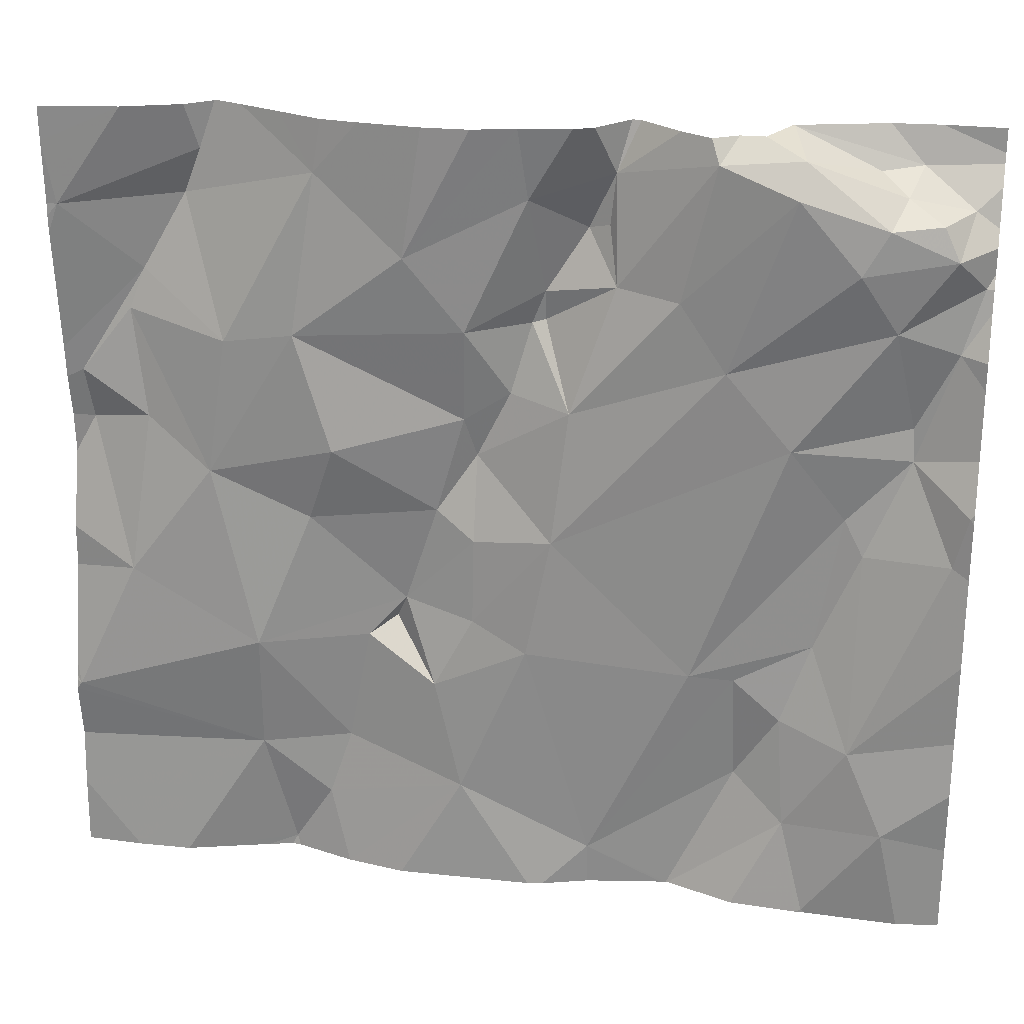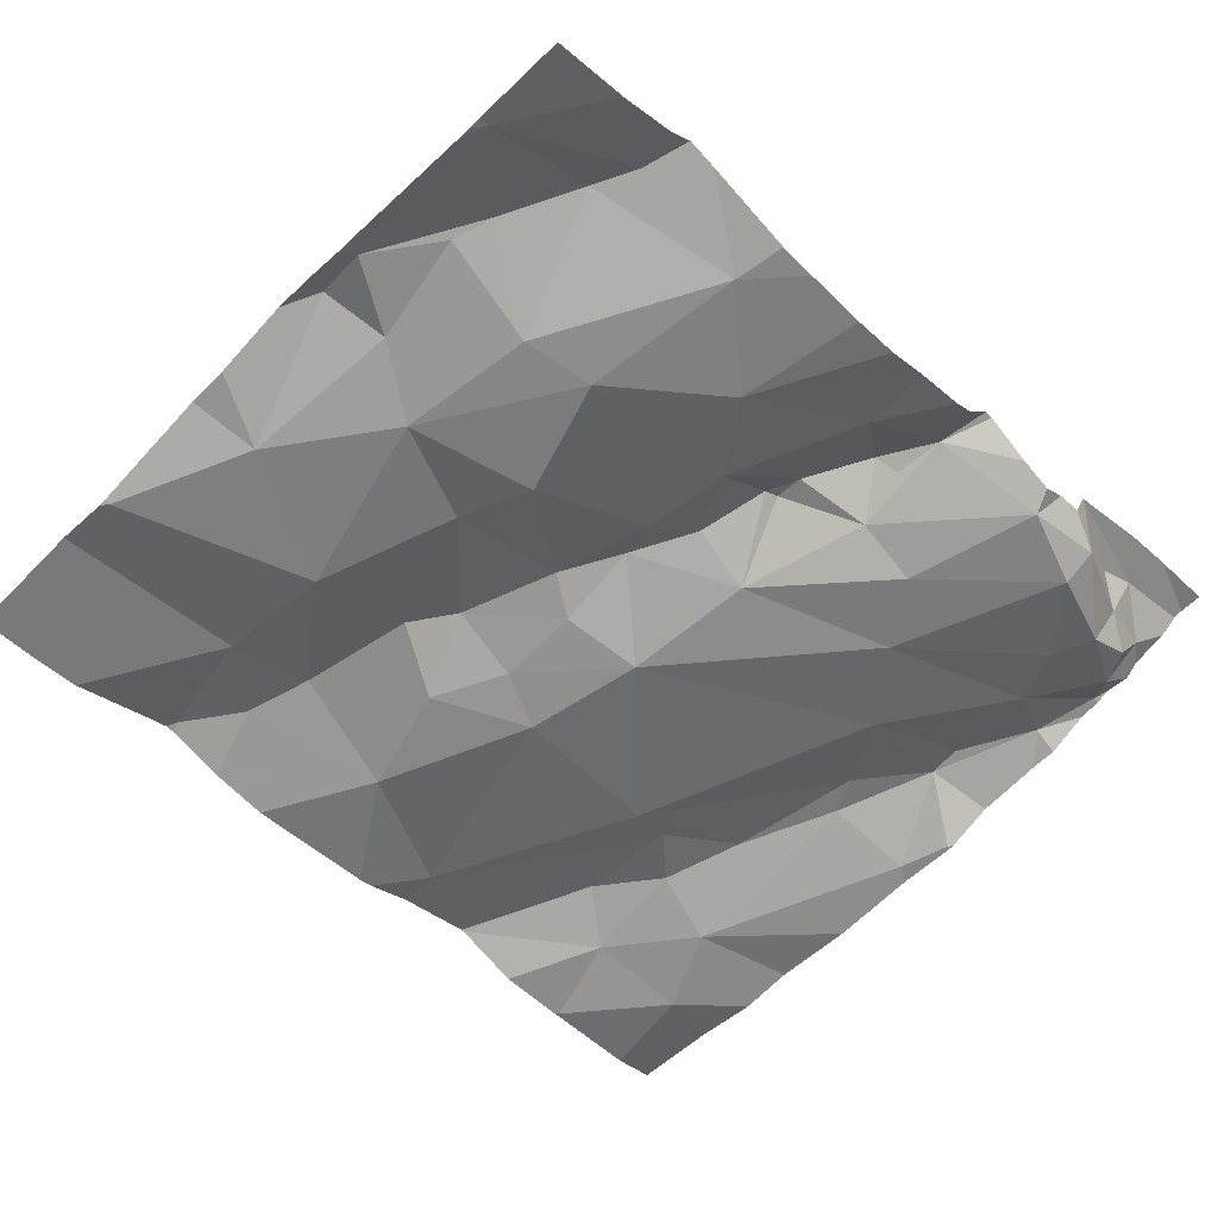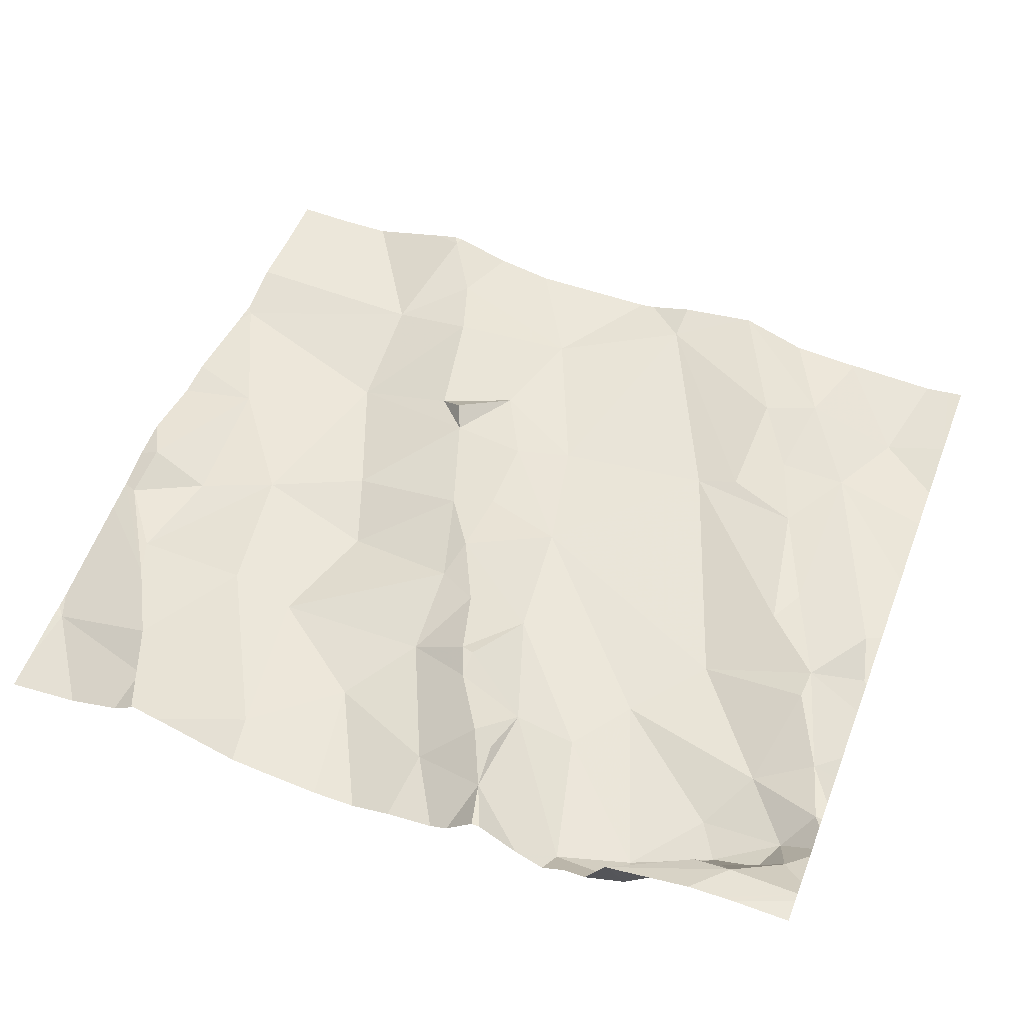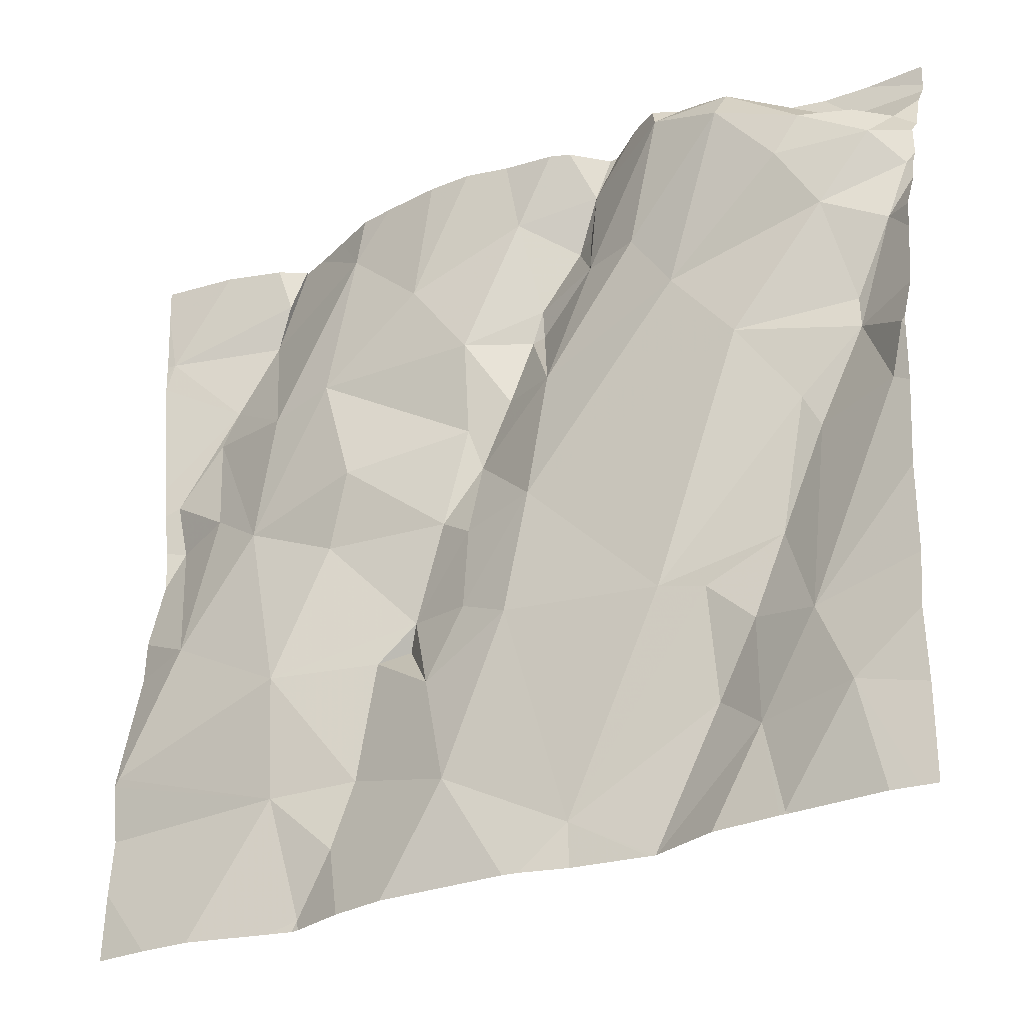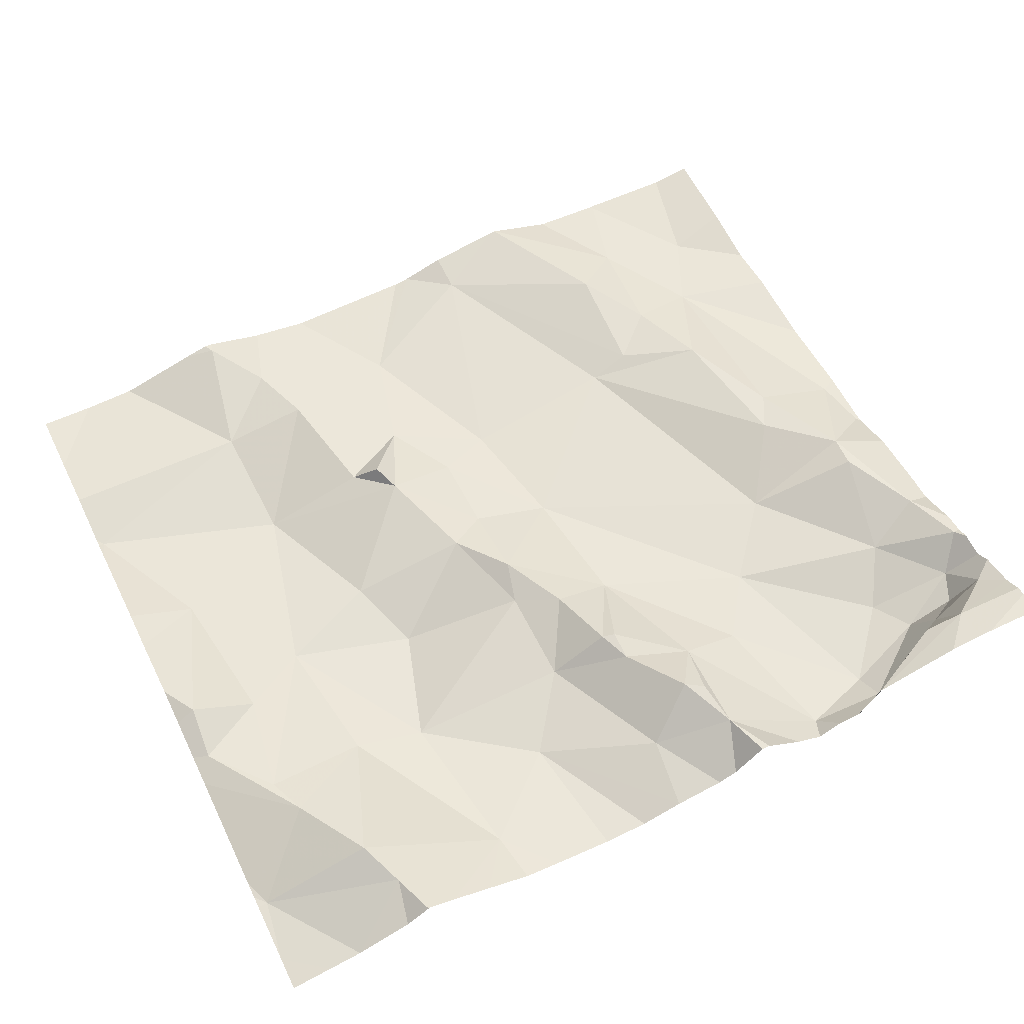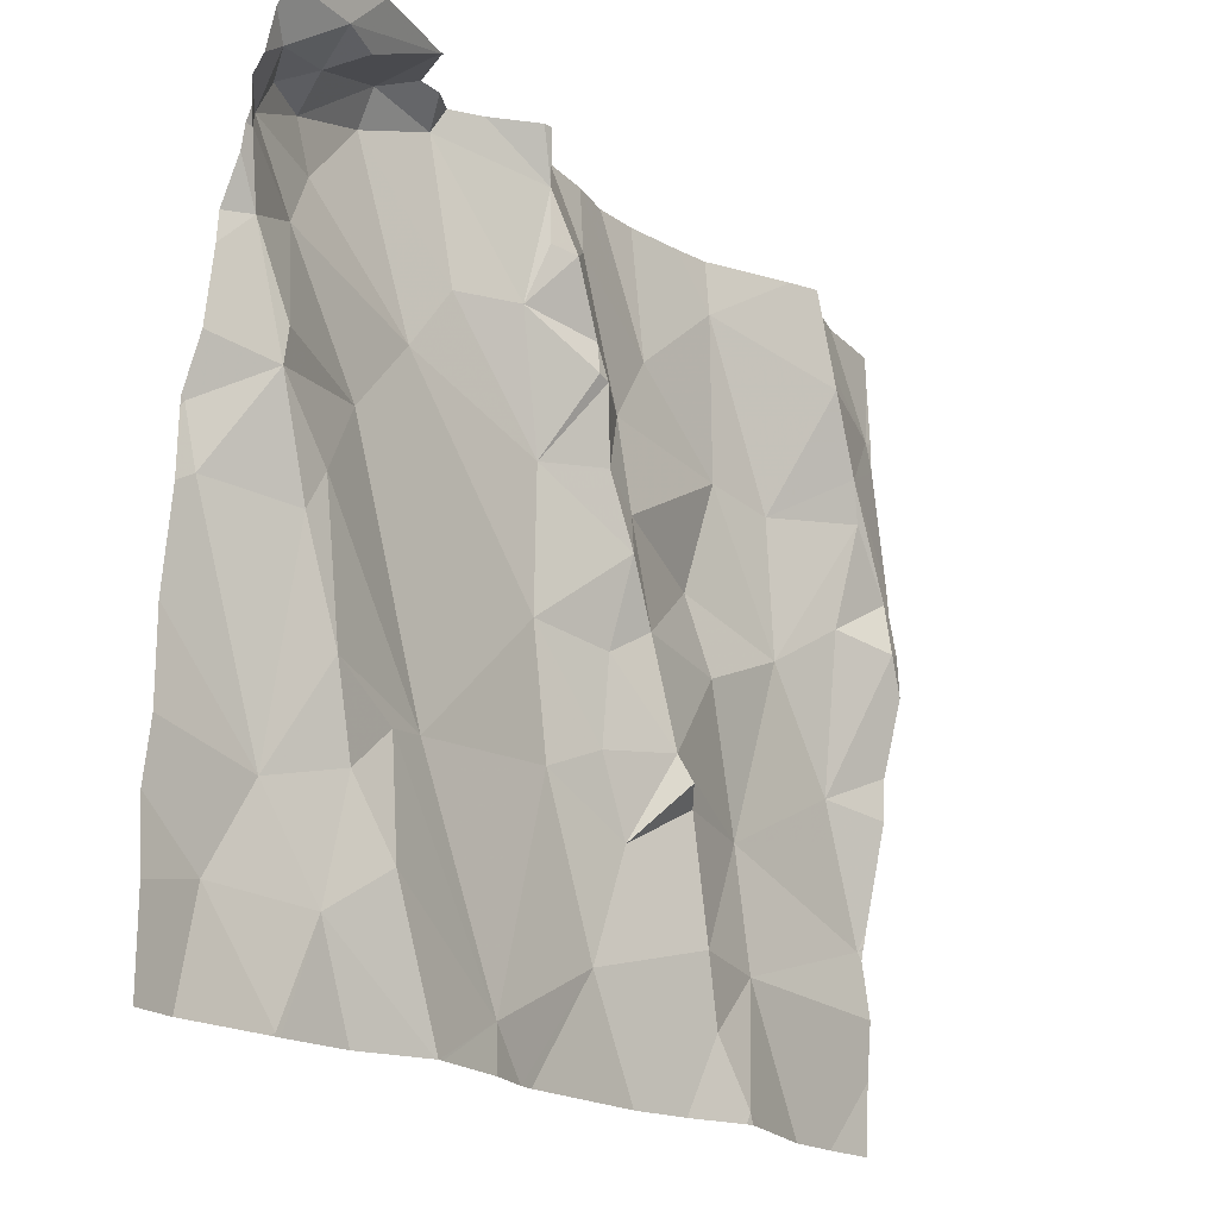
<metadata>
{"format":"obj","ext":"obj","renderer":"f3d","projection":"perspective","resolution":1024,"background":"white","views":[{"elev":25.1,"azim":-168.8,"up":"+Y"},{"elev":-55.0,"azim":135.6,"up":"+Z"},{"elev":56.2,"azim":-158.9,"up":"+Z"},{"elev":-27.6,"azim":-146.1,"up":"+Y"},{"elev":60.4,"azim":154.0,"up":"+Z"},{"elev":-19.4,"azim":-50.5,"up":"+Y"}]}
</metadata>
<code>
v -88.28 290.6 501.3
v -88.28 290.6 501.3
v -88.28 290.5 501.2
v -88.19 290.6 501.2
v -88.28 290.5 501.2
v -88.25 290.5 501.2
v -88.28 290.5 501.2
v -88.28 290.2 501.1
v -88.28 290.2 501.1
v -88.28 290.1 501.1
v -88.28 290.2 501.1
v -88.28 290.5 501.2
v -88.24 290.5 501.2
v -88.28 290.4 501.2
v -88.28 290.3 501.2
v -88.28 290.3 501.2
v -88.28 290.4 501.2
v -88.21 290.2 501.2
v -88.25 290.4 501.2
v -88.28 290.4 501.2
v -88.27 290.4 501.2
v -88.28 289.8 501.1
v -87.43 290.6 501.2
v -88.28 289.9 501.1
v -88.28 289.8 501.1
v -88.2 289.8 501.1
v -87.39 290.6 501.2
v -88.28 290 501.1
v -88.16 289.9 501.1
v -88.26 290.1 501.1
v -87.65 290.1 501.2
v -87.54 290.2 501.1
v -87.51 290.1 501.1
v -88.12 289.7 501.1
v -88.15 290.6 501.3
v -87.85 289.7 501.1
v -87.29 290 501.1
v -87.39 290.2 501.1
v -87.31 290.2 501.2
v -87.21 289.9 501.1
v -88.23 289.7 501.1
v -87.78 289.7 501.1
v -87.79 289.7 501.1
v -87.96 290 501.1
v -87.77 290 501.1
v -87.85 289.7 501.1
v -87.5 290.4 501.1
v -87.41 290.3 501.1
v -87.44 290 501.1
v -88.28 289.7 501.1
v -87.97 290.6 501.2
v -88.11 289.7 501.1
v -88.08 289.8 501.1
v -87.7 290 501.1
v -87.8 290.1 501.1
v -88.2 290.6 501.3
v -88.21 290.6 501.3
v -88.28 290.6 501.3
v -87.3 290.6 501.2
v -87.36 290.6 501.2
v -87.69 289.8 501.1
v -87.39 290.6 501.2
v -87.52 289.7 501.1
v -87.47 289.7 501.1
v -87.61 290 501.2
v -87.22 290.5 501.1
v -87.66 289.9 501.1
v -87.54 289.8 501.2
v -87.44 289.8 501.1
v -88.03 289.7 501.1
v -88.11 289.7 501.1
v -87.35 290.5 501.2
v -87.52 290.5 501.1
v -87.74 290.3 501.2
v -87.76 290.4 501.2
v -87.69 290.4 501.2
v -87.82 290.3 501.2
v -88.07 290.6 501.1
v -88.07 290.6 501.2
v -87.98 290.6 501.1
v -87.85 290.5 501.2
v -87.86 290.5 501.2
v -87.83 290.5 501.2
v -87.3 290.4 501.2
v -87.78 290.4 501.2
v -87.76 290.5 501.2
v -88.18 290.4 501.2
v -88.2 290.3 501.2
v -88.07 289.9 501.2
v -88.11 290 501.2
v -87.27 289.7 501.1
v -87.22 290.3 501.2
v -87.23 290.2 501.2
v -88.26 289.7 501.1
v -88.02 289.9 501.2
v -88.22 290.5 501.2
v -88.17 290.5 501.2
v -87.78 290.4 501.2
v -87.86 290.4 501.2
v -87.28 290.4 501.2
v -88.02 289.8 501.2
v -87.7 290.1 501.2
v -88.14 290.5 501.1
v -88.18 290.5 501.2
v -88.07 290.3 501.1
v -87.63 290.5 501.1
v -87.94 290.4 501.1
v -87.99 290.3 501.1
v -87.38 290.6 501.2
v -87.6 290 501.2
v -87.57 290 501.2
v -87.7 290.2 501.2
v -88.15 290.6 501.2
v -88.05 290.6 501.2
v -88.13 290.2 501.2
v -88.16 290.1 501.2
v -87.69 290.3 501.2
v -87.2 289.7 501.1
v -87.93 290.6 501.2
v -87.2 289.9 501.1
v -87.2 289.9 501.1
v -87.2 290.5 501.1
v -87.2 290.5 501.1
v -87.2 290.5 501.1
v -87.2 289.8 501.1
v -87.2 289.9 501.1
v -87.2 290 501.1
v -87.2 290.2 501.2
v -87.2 290.3 501.2
v -87.2 290.1 501.1
v -87.2 290.2 501.2
v -87.2 290.6 501.1
v -87.2 289.9 501.1
v -87.2 290.3 501.2
v -87.55 289.7 501.1
v -87.48 289.7 501.1
v -87.34 289.7 501.1
v -87.62 289.7 501.1
v -87.43 289.7 501.1
v -87.47 289.7 501.1
v -87.46 289.7 501.1
v -87.94 289.7 501.2
v -87.94 289.7 501.2
v -87.95 289.7 501.2
v -87.2 289.7 501.1
v -87.48 290.6 501.2
v -88.05 290.6 501.2
v -88.02 290.6 501.2
v -87.87 290.6 501.2
v -87.88 290.6 501.2
v -87.84 290.6 501.2
v -87.81 290.6 501.2
v -88 290.6 501.2
v -87.75 290.6 501.2
v -87.53 290.6 501.1
v -87.58 290.6 501.1
v -87.7 290.6 501.1
v -87.65 290.6 501.1
v -88.05 290.6 501.2
v -88.05 290.6 501.2
v -88.05 290.6 501.2
v -87.26 290.6 501.1
v -87.2 290.6 501.1
f 56 4 35
f 3 6 4
f 5 6 3
f 9 11 8
f 7 13 6
f 12 21 13
f 8 11 15
f 15 18 16
f 16 19 17
f 17 19 20
f 14 21 12
f 20 19 21
f 150 82 149
f 25 26 24
f 22 26 25
f 24 29 28
f 28 29 10
f 10 30 11
f 32 31 33
f 149 82 151
f 38 37 39
f 137 69 64
f 45 44 46
f 29 30 10
f 48 47 38
f 38 49 37
f 53 52 71
f 45 54 55
f 61 46 43
f 52 26 41
f 64 63 135
f 55 44 45
f 53 26 52
f 26 29 24
f 148 79 80
f 38 33 49
f 49 33 65
f 49 40 37
f 47 32 38
f 61 67 45
f 49 68 69
f 91 69 137
f 135 61 138
f 137 64 139
f 147 114 79
f 37 40 126
f 38 32 33
f 146 73 23
f 29 26 53
f 69 40 49
f 121 69 125
f 26 22 94
f 46 61 45
f 73 72 27
f 48 72 73
f 75 74 76
f 77 74 75
f 31 65 33
f 79 78 80
f 82 81 83
f 20 21 14
f 84 66 72
f 83 85 86
f 87 19 88
f 29 89 90
f 92 93 128
f 44 95 46
f 97 96 13
f 69 63 64
f 98 85 99
f 100 39 92
f 46 101 142
f 77 98 99
f 18 19 16
f 11 18 15
f 83 81 99
f 18 88 19
f 102 55 54
f 11 30 18
f 99 85 83
f 103 97 13
f 80 82 119
f 87 103 13
f 75 85 98
f 87 21 19
f 12 13 7
f 87 13 21
f 6 96 104
f 88 18 105
f 86 85 76
f 47 106 76
f 77 107 108
f 47 48 73
f 66 109 72
f 93 92 39
f 109 66 59
f 110 67 111
f 106 86 76
f 31 112 102
f 93 37 130
f 65 54 67
f 93 39 37
f 77 75 98
f 99 81 82
f 77 55 112
f 6 13 96
f 79 113 104
f 147 79 148
f 79 114 113
f 104 97 79
f 104 96 97
f 105 108 87
f 10 11 9
f 115 18 116
f 38 39 100
f 105 115 44
f 62 109 60
f 108 105 55
f 55 77 108
f 78 79 97
f 29 90 116
f 95 44 90
f 78 97 103
f 115 105 18
f 102 54 65
f 87 88 105
f 151 86 152
f 82 83 86
f 115 90 44
f 89 95 90
f 30 116 18
f 115 116 90
f 116 30 29
f 142 53 144
f 148 80 153
f 103 87 108
f 75 76 85
f 107 77 99
f 78 103 108
f 108 107 78
f 44 55 105
f 47 73 106
f 54 45 67
f 102 112 55
f 112 117 74
f 136 64 135
f 72 48 84
f 48 100 84
f 135 63 61
f 31 32 117
f 27 109 62
f 68 63 69
f 117 76 74
f 74 77 112
f 47 76 117
f 48 38 100
f 65 31 102
f 110 111 65
f 124 84 134
f 68 61 63
f 110 65 67
f 111 67 68
f 60 109 59
f 59 66 132
f 101 95 89
f 89 29 53
f 46 95 101
f 84 100 92
f 84 92 129
f 80 78 107
f 80 99 82
f 34 52 41
f 117 112 31
f 107 99 80
f 154 106 157
f 106 73 156
f 111 49 65
f 59 132 162
f 117 32 47
f 49 111 68
f 61 68 67
f 101 89 53
f 35 114 159
f 4 113 114
f 3 4 2
f 4 104 113
f 6 104 4
f 57 2 56
f 7 6 5
f 41 26 94
f 120 40 121
f 51 80 119
f 42 61 43
f 121 40 69
f 119 82 150
f 122 66 124
f 123 66 122
f 43 46 36
f 36 46 143
f 124 66 84
f 125 69 118
f 126 40 133
f 127 37 126
f 70 53 71
f 71 52 34
f 128 93 131
f 129 92 128
f 23 73 27
f 91 118 69
f 130 37 127
f 131 93 130
f 27 72 109
f 132 66 123
f 133 40 120
f 94 22 50
f 35 4 114
f 134 84 129
f 138 61 42
f 139 64 141
f 140 64 136
f 141 64 140
f 56 2 4
f 57 1 2
f 142 101 53
f 143 46 142
f 58 1 57
f 144 53 70
f 145 118 91
f 151 82 86
f 152 86 154
f 153 80 51
f 154 86 106
f 155 73 146
f 156 73 155
f 157 106 158
f 158 106 156
f 159 114 160
f 160 114 161
f 161 114 147
f 162 132 163

</code>
